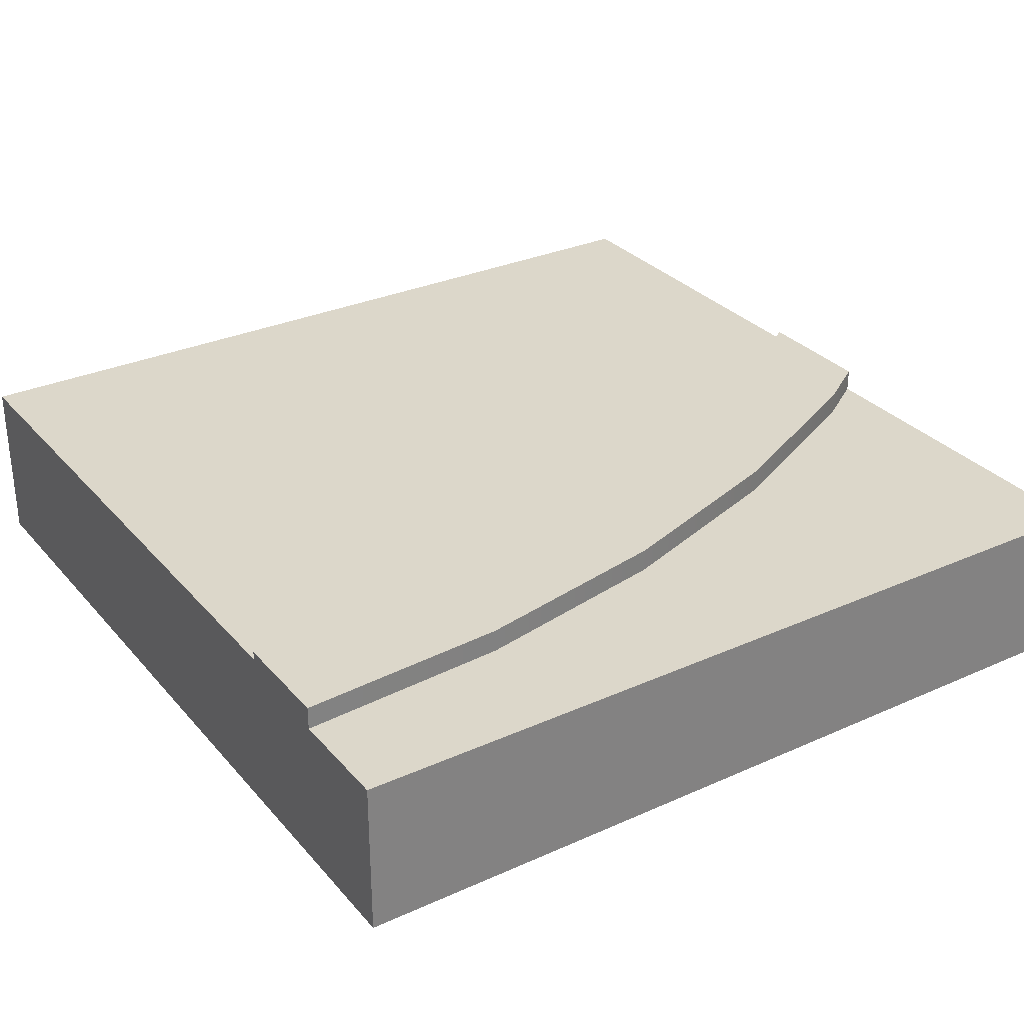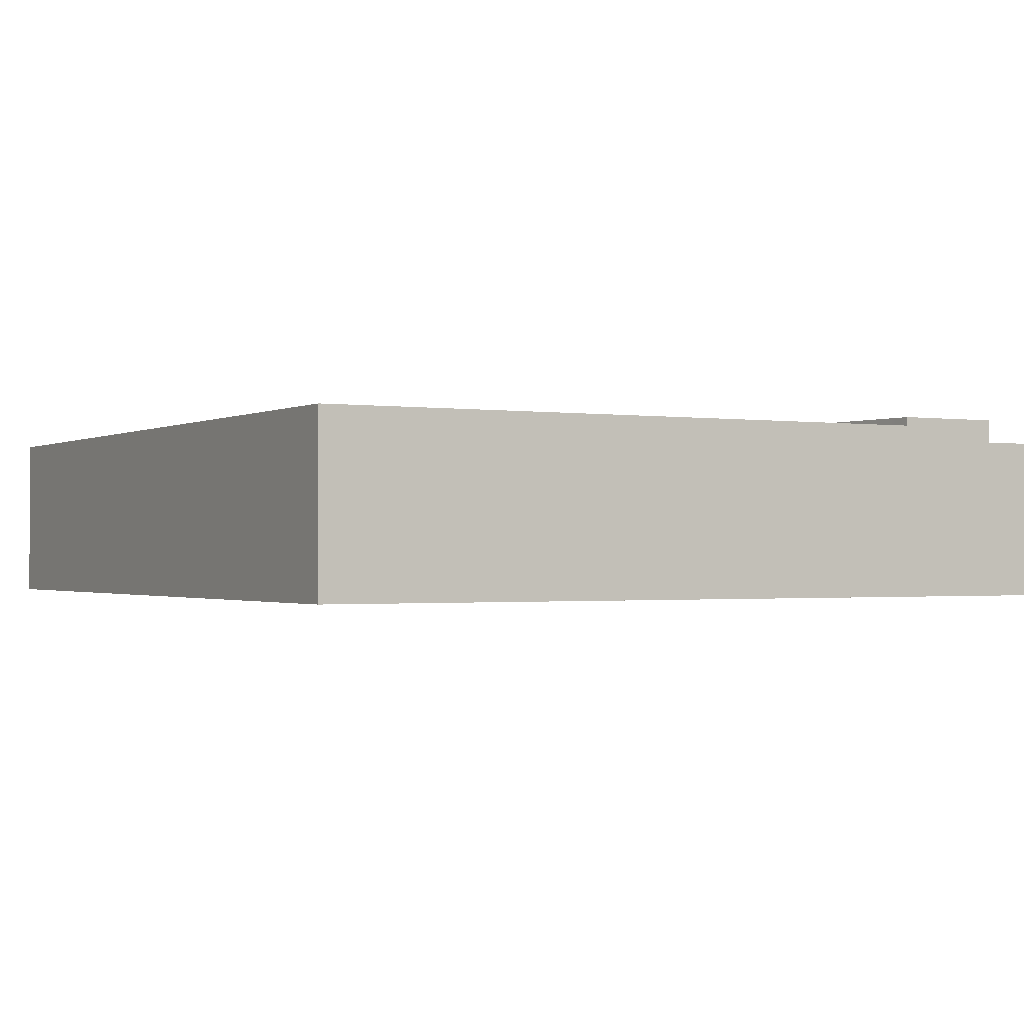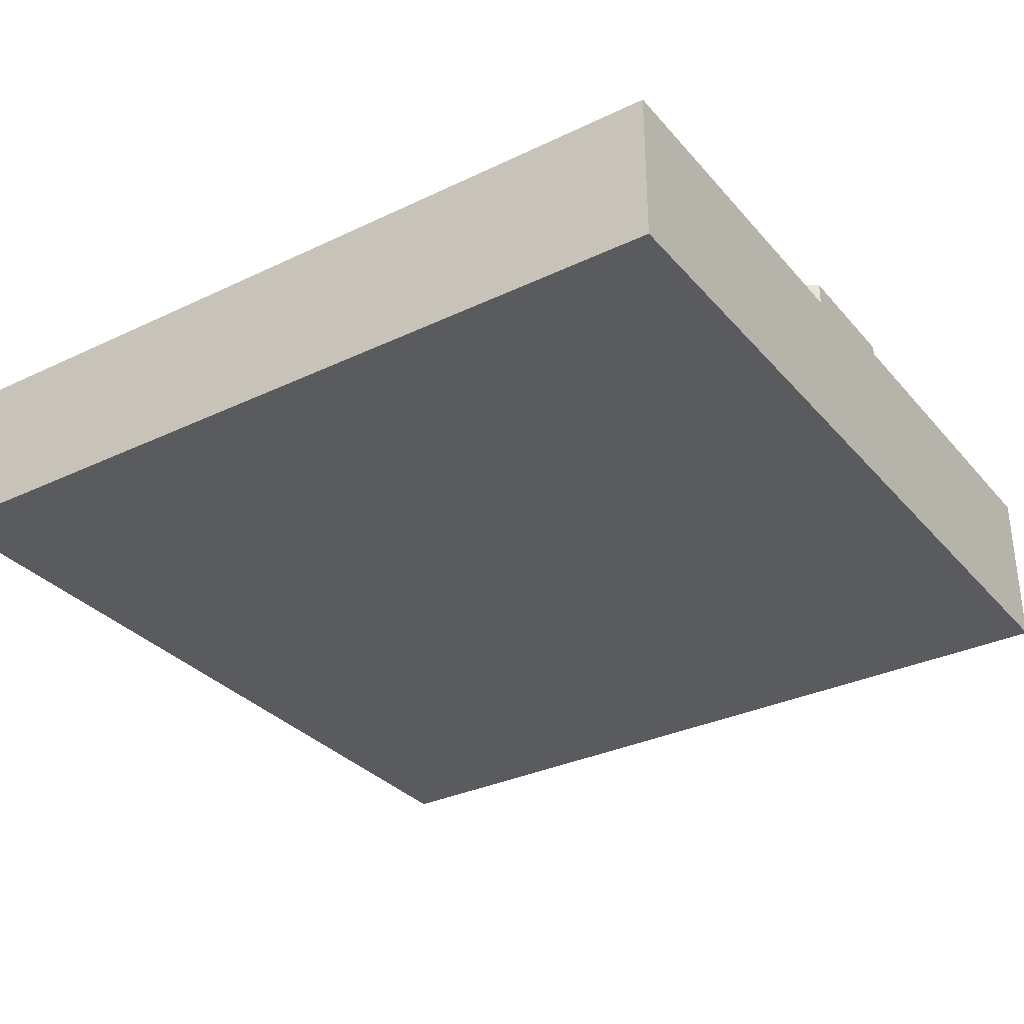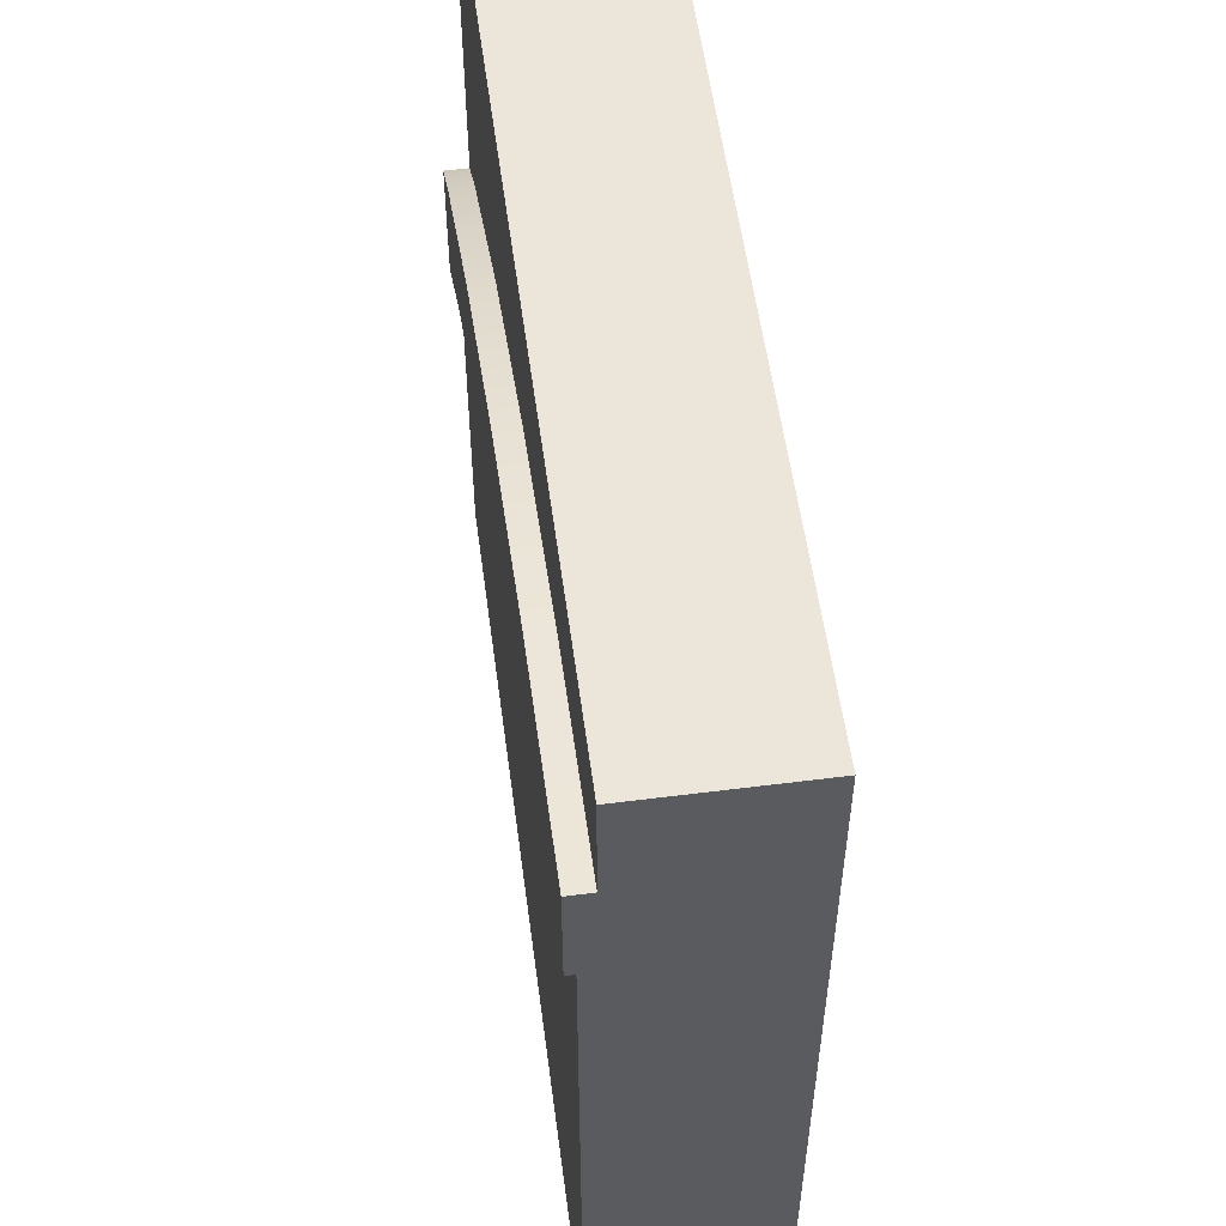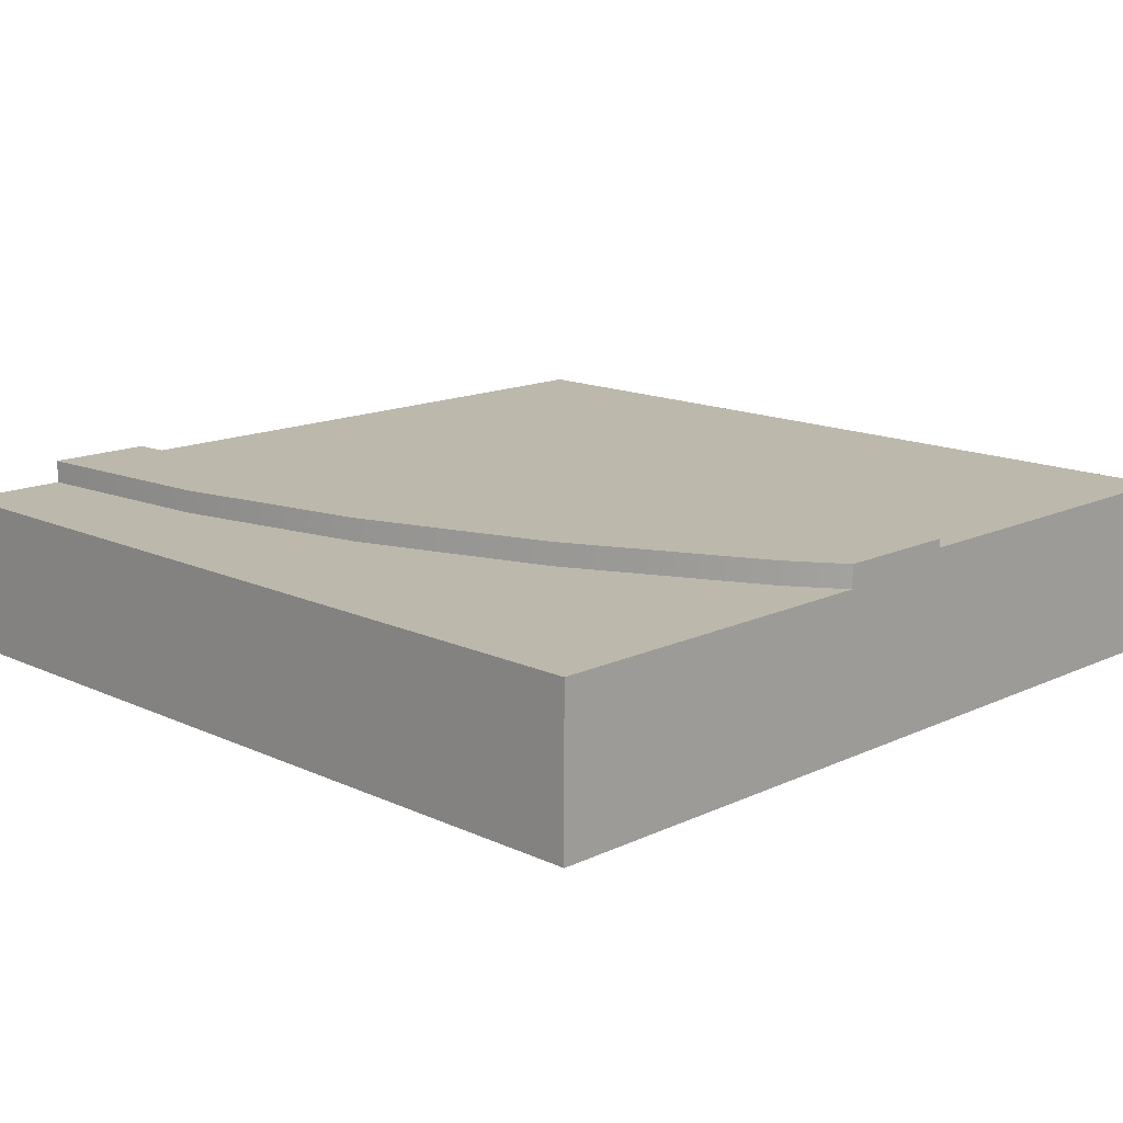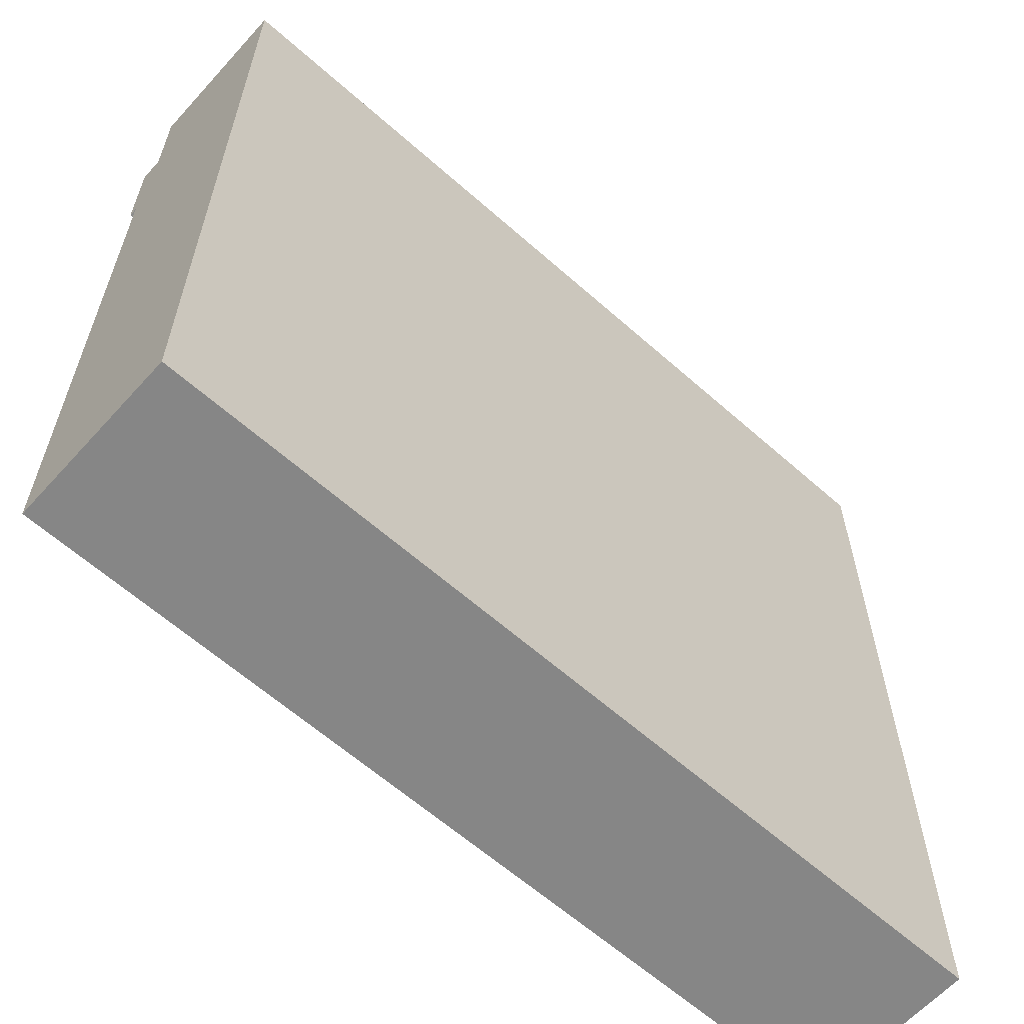
<metadata>
{"format":"obj","ext":"obj","renderer":"f3d","projection":"perspective","resolution":1024,"background":"white","views":[{"elev":30.4,"azim":-33.0,"up":"+Y"},{"elev":-1.1,"azim":-119.2,"up":"+Y"},{"elev":-32.3,"azim":33.7,"up":"+Y"},{"elev":55.5,"azim":-97.6,"up":"+Z"},{"elev":14.7,"azim":44.8,"up":"+Y"},{"elev":-62.0,"azim":-42.0,"up":"+Z"}]}
</metadata>
<code>
o roadTile_053
v 24 4.8 -24
v 24 4.8 -13.63
v 24 2.4 -13.63
v 24 2.4 -24
v 0 4.8 -24
v 0 4.8 -6
v 5.482 4.8 -6.359
v 10.87 4.8 -7.431
v 16.07 4.8 -9.197
v 21 4.8 -11.63
v 0 2.4 -24
v 0 2.4 -6
v 0 1e-06 -24
v 24 1e-06 -24
v 0 0 -3
v 0 4.4 -3
v 0 5.04 -3
v 0 5.04 -6
v 24 0 -0
v 0 0 0
v 24 0 -10.03
v 0 4.4 0
v 24 4.4 0
v 24 4.4 -10.03
v 22.5 4.4 -9.029
v 17.22 4.4 -6.425
v 11.65 4.4 -4.533
v 5.874 4.4 -3.385
v 24 5.04 -13.63
v 24 5.04 -10.03
v 21 5.04 -11.63
v 16.07 5.04 -9.197
v 10.87 5.04 -7.431
v 5.482 5.04 -6.359
v 5.874 5.04 -3.385
v 11.65 5.04 -4.533
v 17.22 5.04 -6.425
v 22.5 5.04 -9.029
f 2 4 1
f 10 2 1
f 11 6 5
f 4 5 1
f 2 3 4
f 1 5 9
f 5 6 7
f 8 5 7
f 8 9 5
f 9 10 1
f 11 12 6
f 4 11 5
f 11 14 13
f 12 15 16
f 24 21 3
f 10 29 2
f 9 31 10
f 8 32 9
f 7 33 8
f 6 34 7
f 32 33 36
f 35 16 28
f 36 28 27
f 37 27 26
f 38 26 25
f 30 25 24
f 11 4 14
f 11 13 12
f 13 15 12
f 16 17 6
f 17 18 6
f 6 12 16
f 21 14 3
f 14 4 3
f 3 2 24
f 2 29 30
f 24 2 30
f 10 31 29
f 9 32 31
f 8 33 32
f 7 34 33
f 6 18 34
f 34 18 17
f 17 35 34
f 35 36 33
f 36 37 32
f 37 38 32
f 38 30 31
f 30 29 31
f 35 33 34
f 38 31 32
f 35 17 16
f 36 35 28
f 37 36 27
f 38 37 26
f 30 38 25
f 13 14 21
f 20 23 22
f 16 20 22
f 23 27 28
f 24 19 21
f 21 19 15
f 19 20 15
f 15 13 21
f 20 19 23
f 16 15 20
f 23 24 25
f 23 25 26
f 16 22 28
f 22 23 28
f 23 26 27
f 24 23 19

</code>
